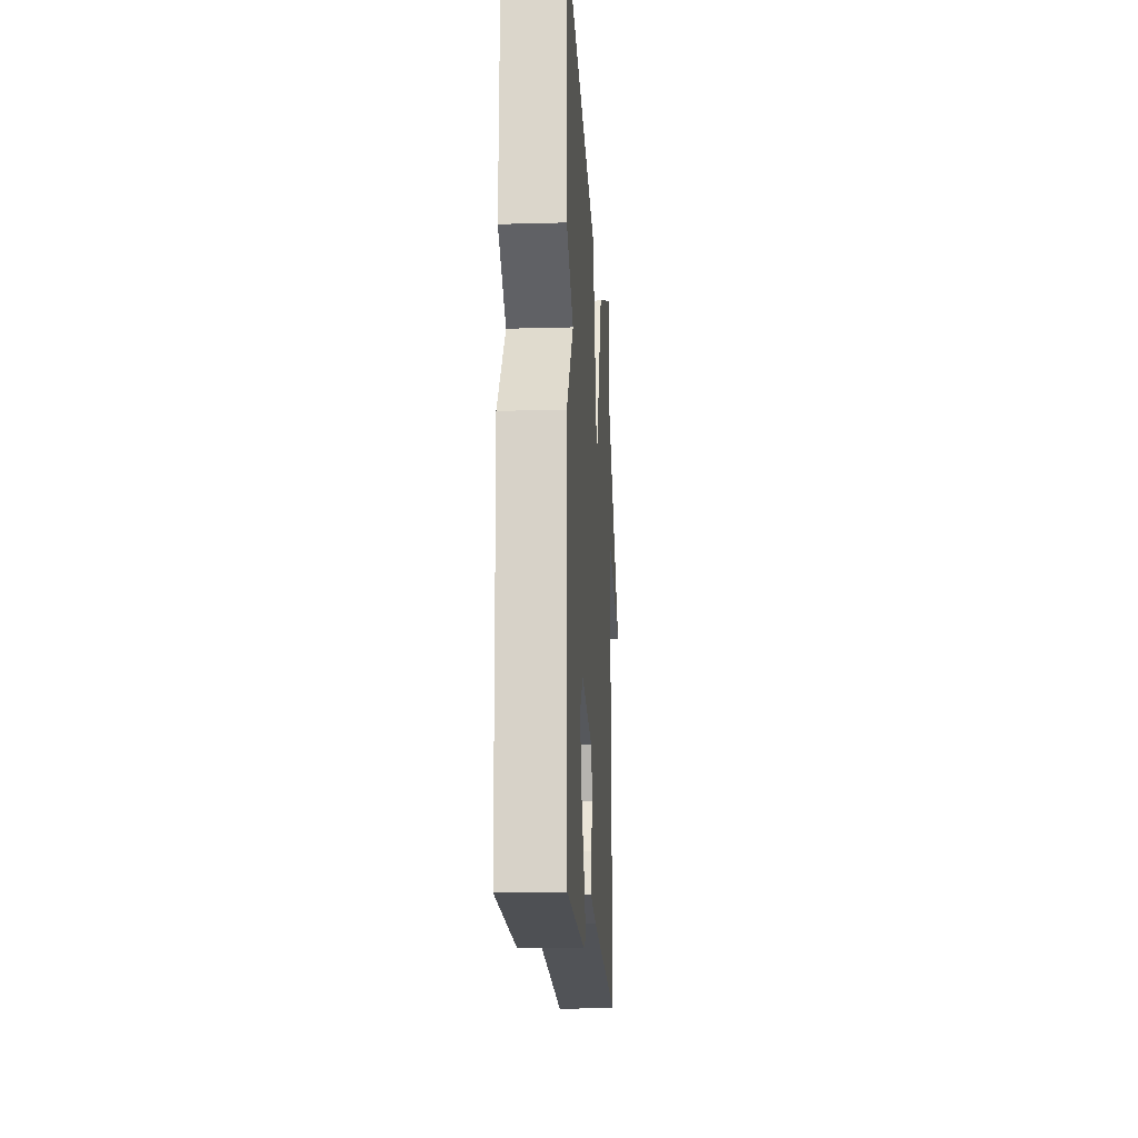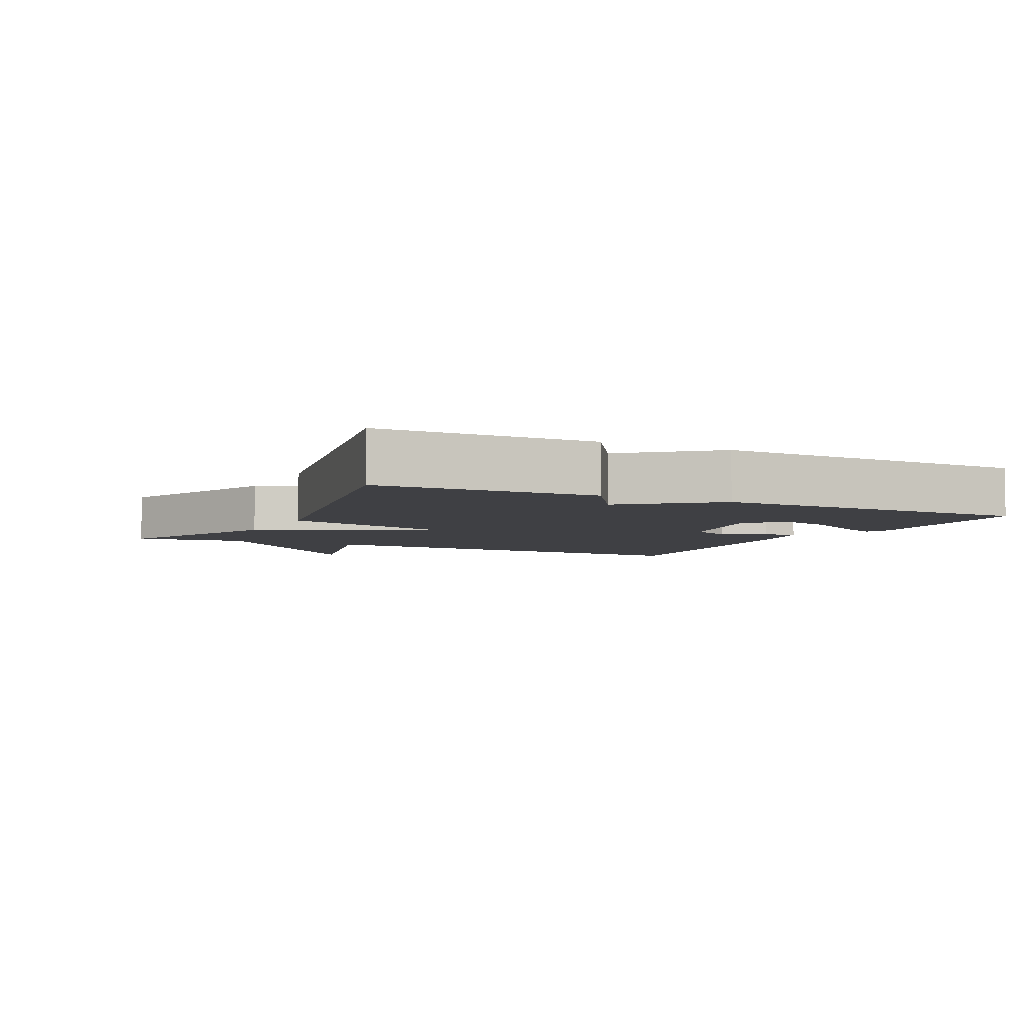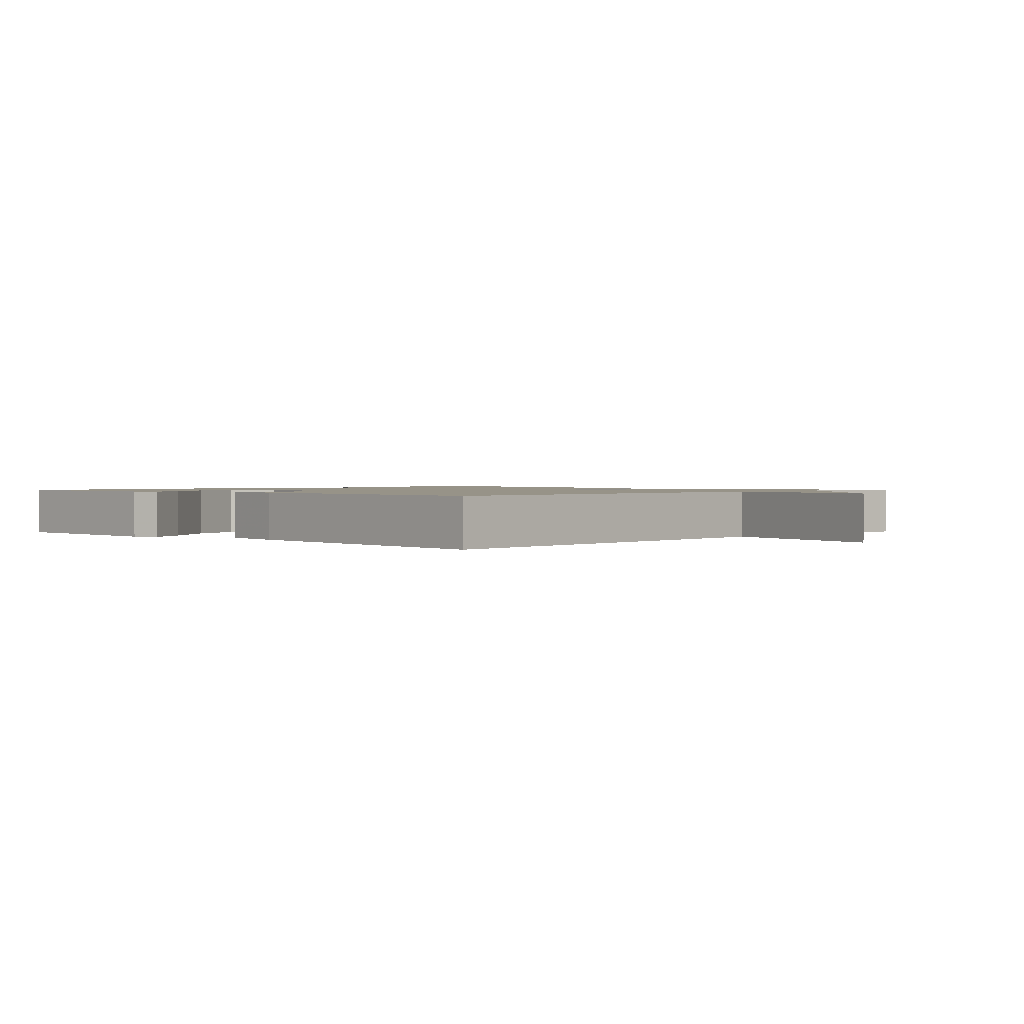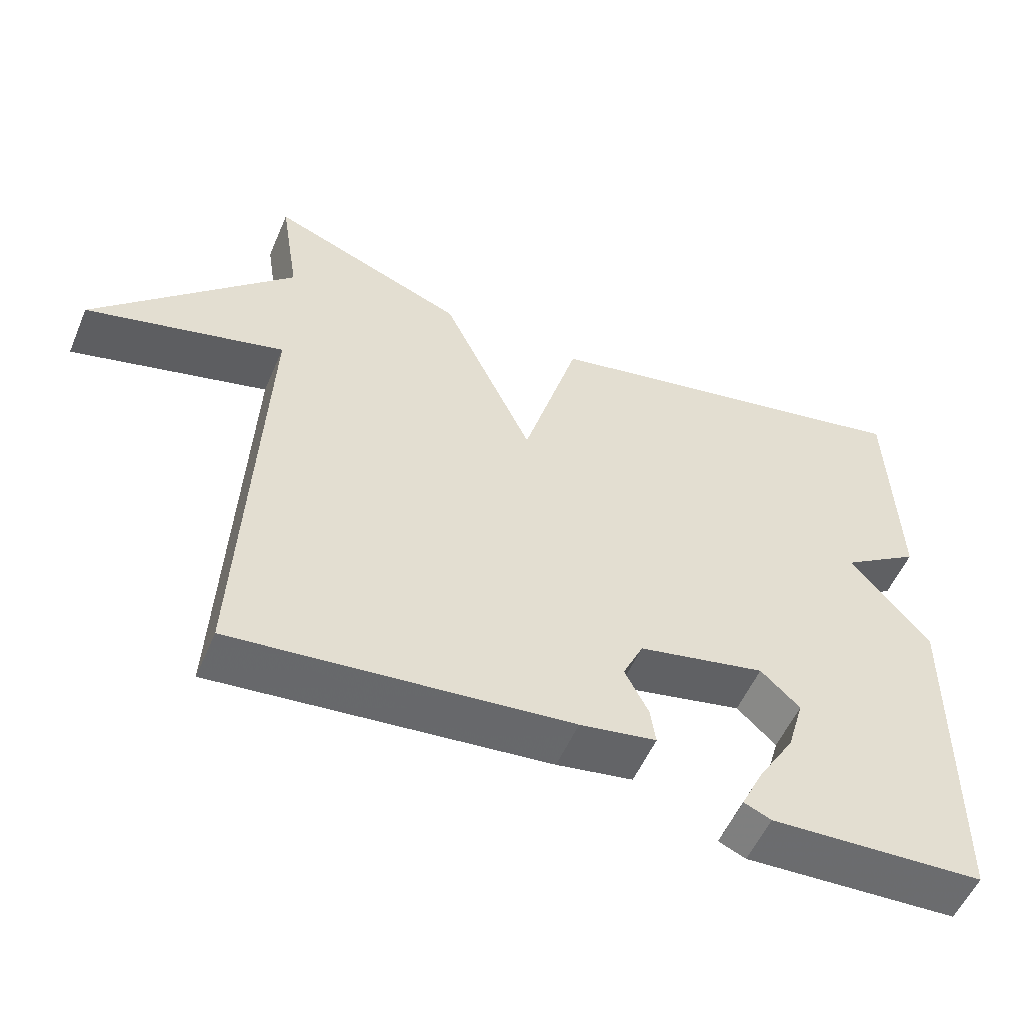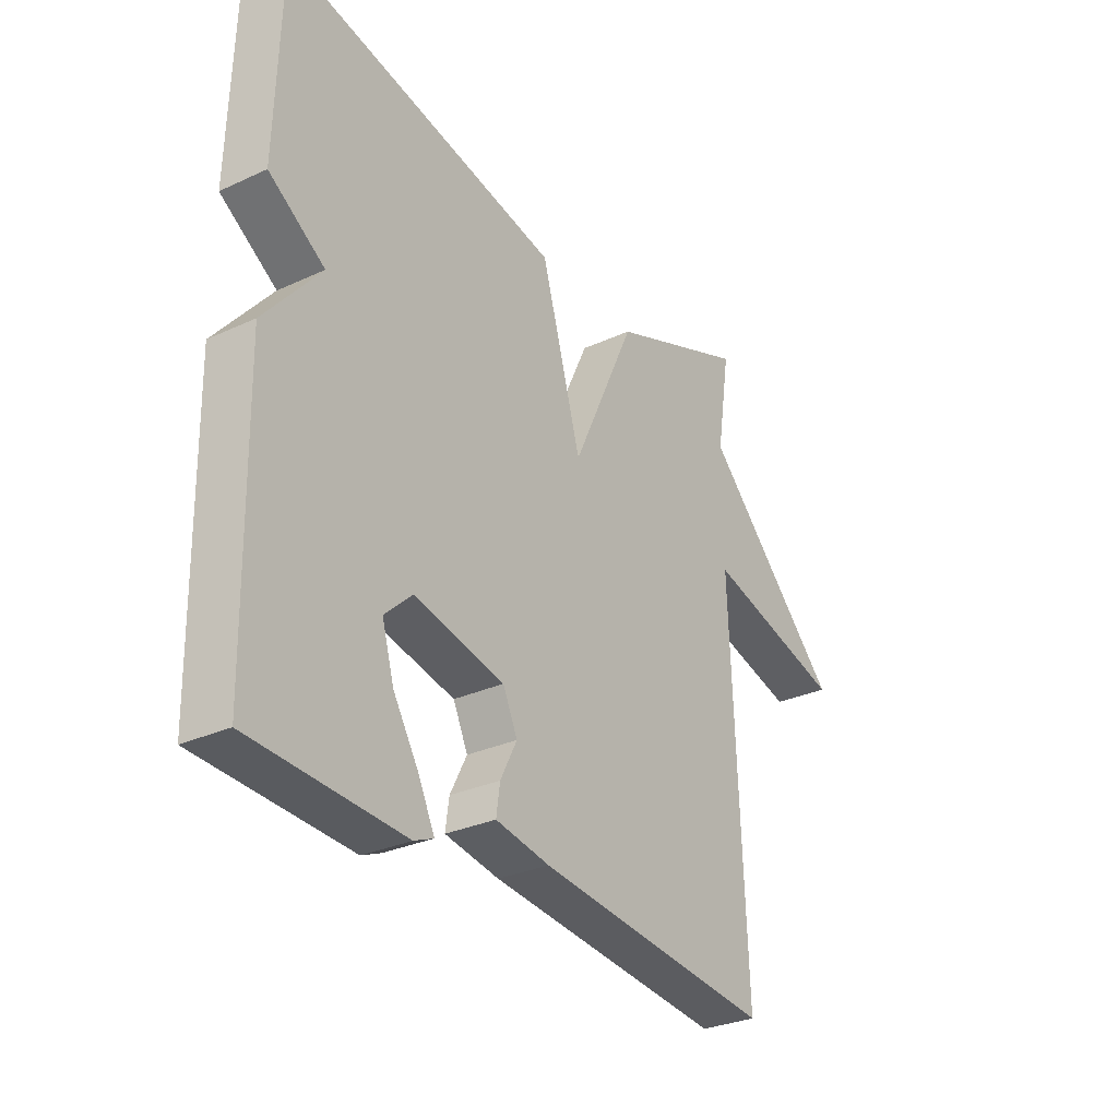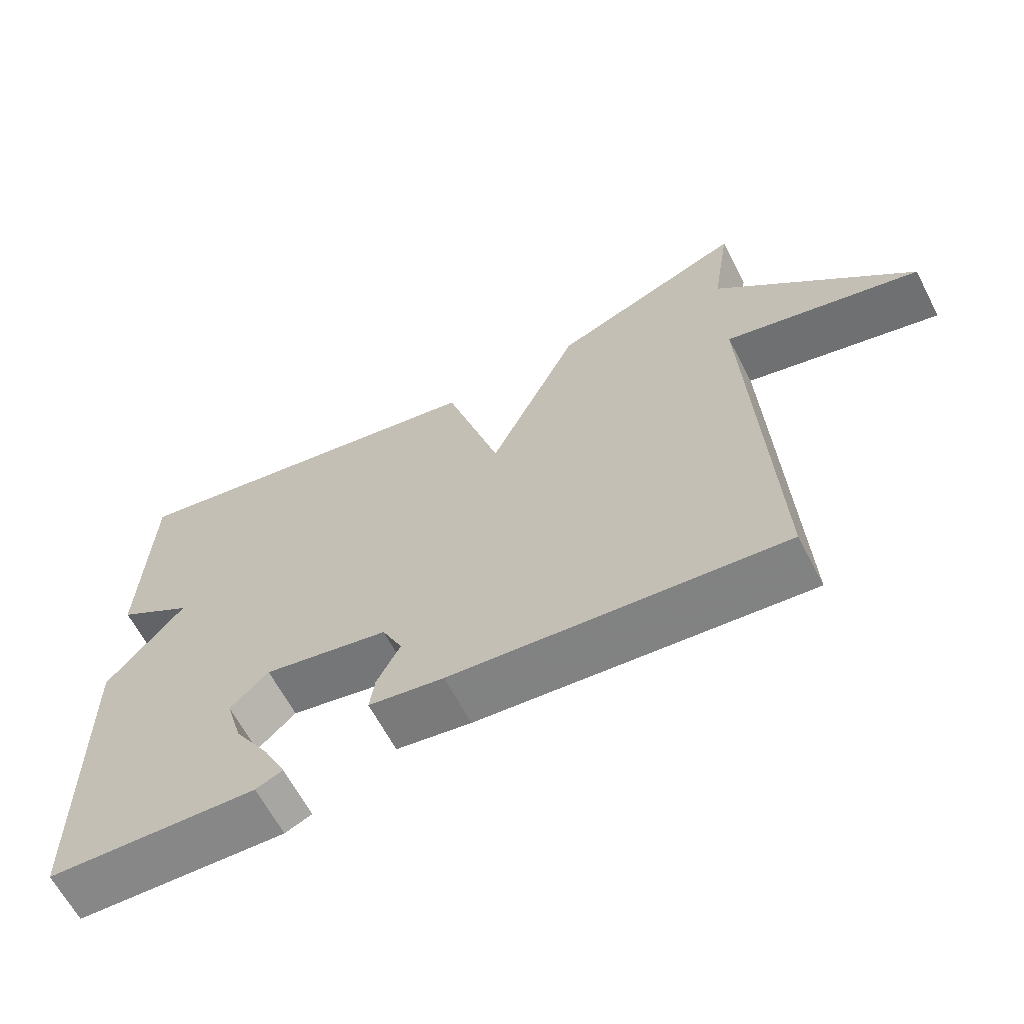
<metadata>
{"format":"obj","ext":"obj","renderer":"f3d","projection":"perspective","resolution":1024,"background":"white","views":[{"elev":-16.0,"azim":93.4,"up":"+Z"},{"elev":-5.0,"azim":63.5,"up":"+Y"},{"elev":1.3,"azim":-136.3,"up":"+Y"},{"elev":-54.5,"azim":-23.0,"up":"+Z"},{"elev":-29.9,"azim":123.9,"up":"+Z"},{"elev":-64.1,"azim":-152.4,"up":"+Z"}]}
</metadata>
<code>
v 0.5 0.07 -0.5
v 0.209 0.07 -0.514
v 0.172 0.07 -0.498
v 0.202 0.07 -0.436
v 0.252 0.07 -0.354
v 0.275 0.07 -0.275
v 0.222 0.07 -0.225
v 0.049 0.07 -0.262
v 0.021 0.07 -0.322
v 0.053 0.07 -0.385
v 0.06 0.07 -0.435
v -0.044 0.07 -0.453
v -0.5 0.07 -0.5
v -0.474 0.07 0.135
v -0.743 0.07 0.064
v -0.474 0.07 0.335
v -0.5 0.07 0.5
v -0.232 0.07 0.392
v -0.109 0.07 0.126
v -0.032 0.07 0.392
v 0.5 0.07 0.5
v 0.509 0.07 0.177
v 0.402 0.07 0.106
v 0.509 0.07 -0.023
v 0.5 0 -0.5
v 0.209 0 -0.514
v 0.172 0 -0.498
v 0.202 0 -0.436
v 0.252 0 -0.354
v 0.275 0 -0.275
v 0.222 0 -0.225
v 0.049 0 -0.262
v 0.021 0 -0.322
v 0.053 0 -0.385
v 0.06 0 -0.435
v -0.044 0 -0.453
v -0.5 0 -0.5
v -0.474 0 0.135
v -0.743 0 0.064
v -0.474 0 0.335
v -0.5 0 0.5
v -0.232 0 0.392
v -0.109 0 0.126
v -0.032 0 0.392
v 0.5 0 0.5
v 0.509 0 0.177
v 0.402 0 0.106
v 0.509 0 -0.023
f 23 24 1 2
f 21 22 23
f 20 21 23
f 19 20 23
f 16 17 18 19
f 14 15 16
f 14 16 19
f 12 13 14
f 11 12 14
f 10 11 14
f 9 10 14
f 8 9 14 19
f 7 8 19 23
f 2 3 4 5
f 2 5 6
f 23 2 6
f 6 7 23
f 26 25 48 47
f 47 46 45
f 47 45 44
f 47 44 43
f 43 42 41 40
f 40 39 38
f 43 40 38
f 38 37 36
f 38 36 35
f 38 35 34
f 38 34 33
f 43 38 33 32
f 47 43 32 31
f 29 28 27 26
f 30 29 26
f 30 26 47
f 47 31 30
f 1 25 26 2
f 2 26 27 3
f 3 27 28 4
f 4 28 29 5
f 5 29 30 6
f 6 30 31 7
f 7 31 32 8
f 8 32 33 9
f 9 33 34 10
f 10 34 35 11
f 11 35 36 12
f 12 36 37 13
f 13 37 38 14
f 14 38 39 15
f 15 39 40 16
f 16 40 41 17
f 17 41 42 18
f 18 42 43 19
f 19 43 44 20
f 20 44 45 21
f 21 45 46 22
f 22 46 47 23
f 23 47 48 24
f 24 48 25 1

</code>
